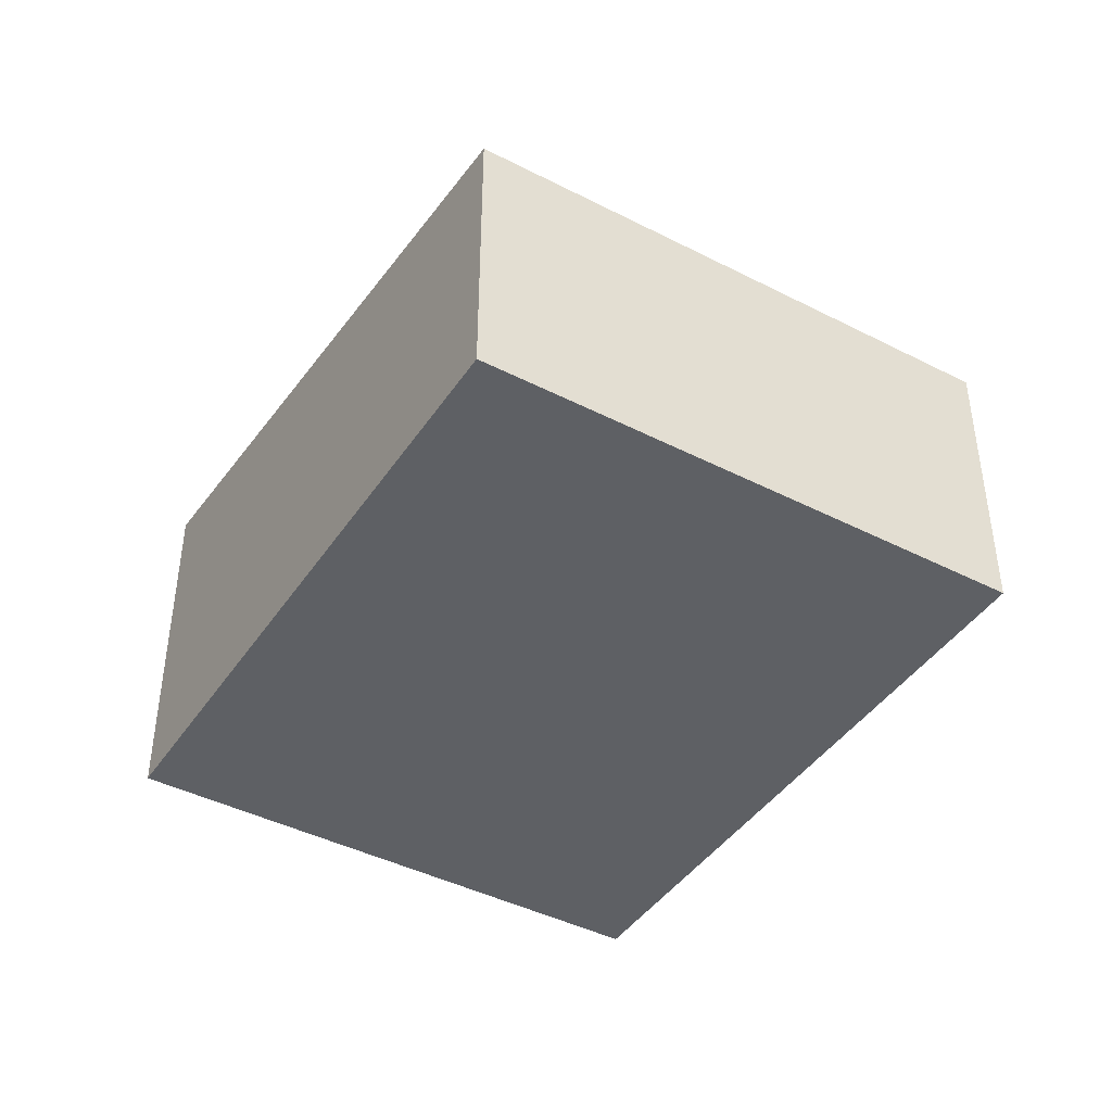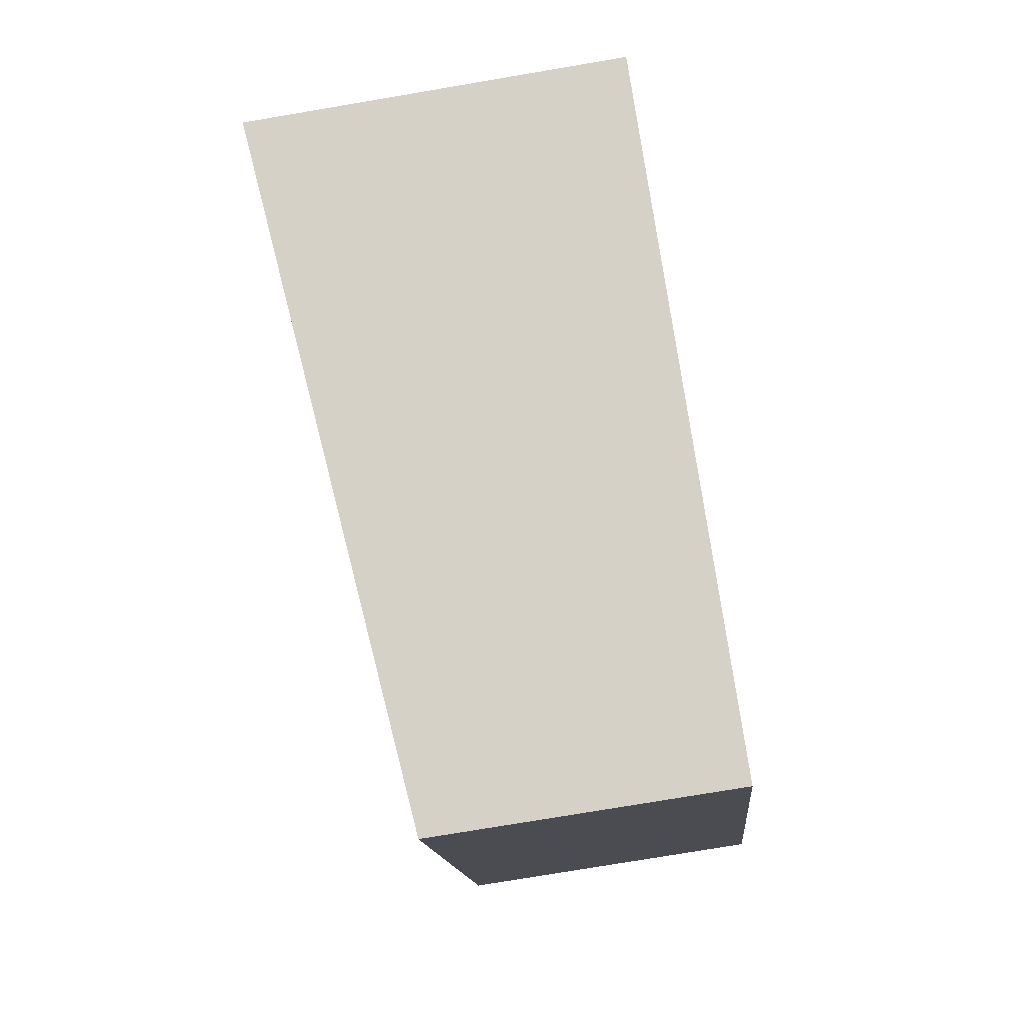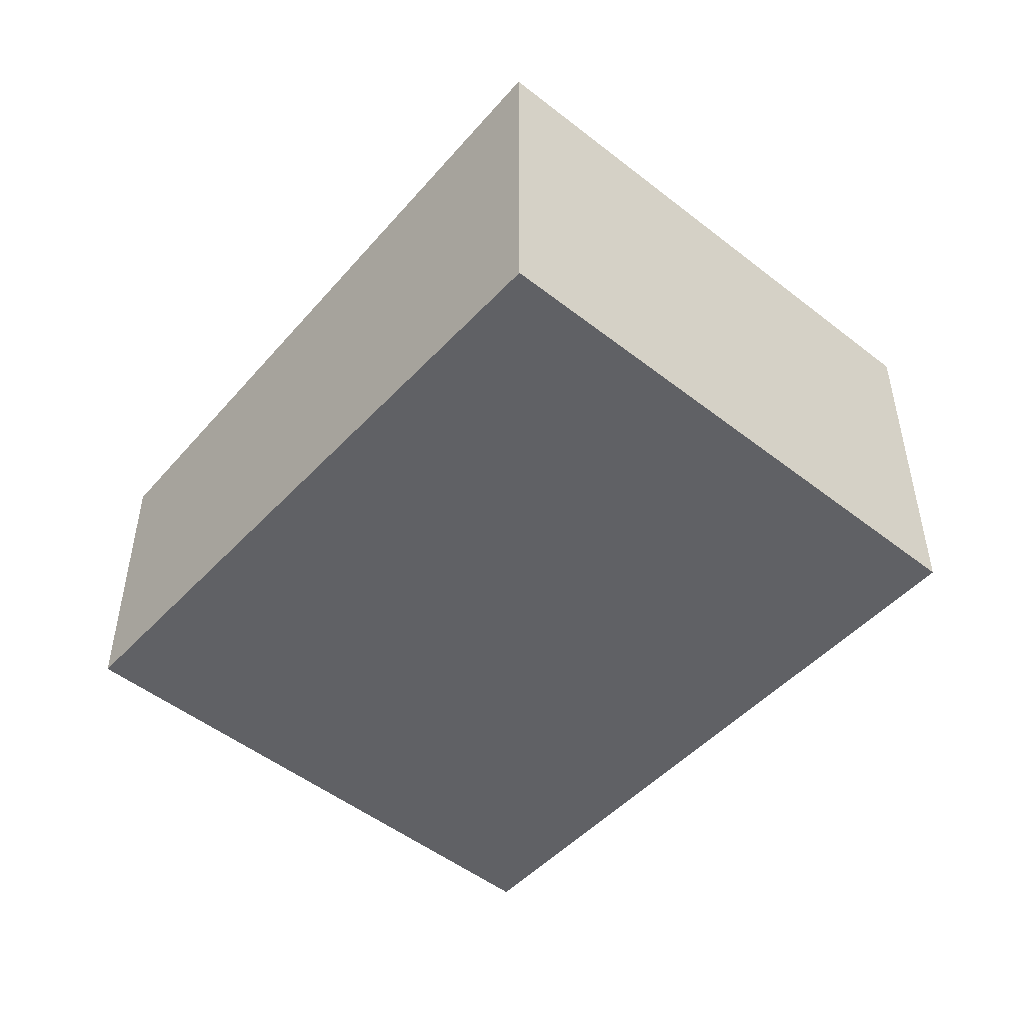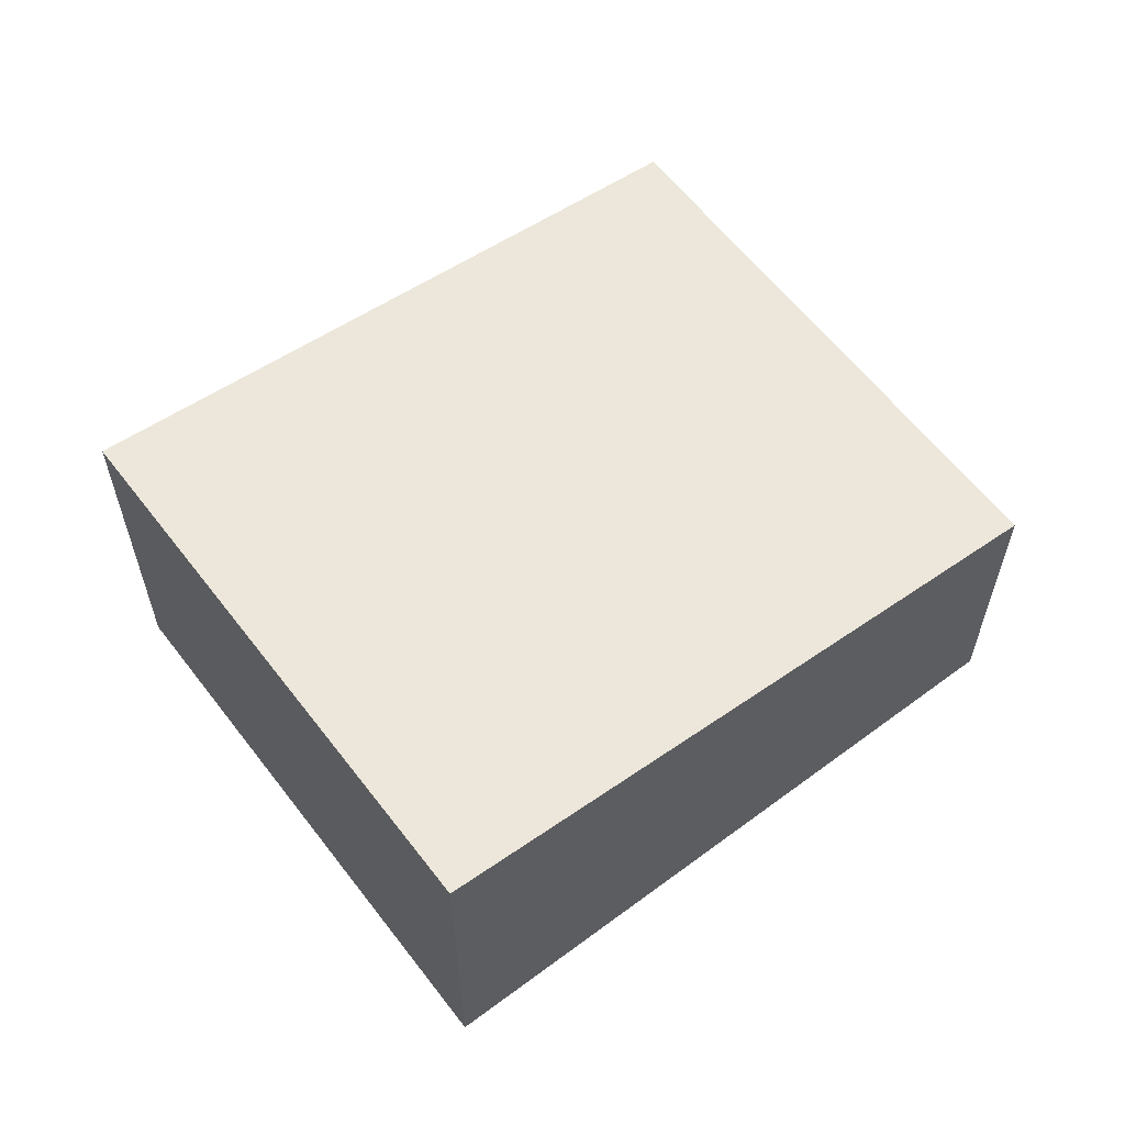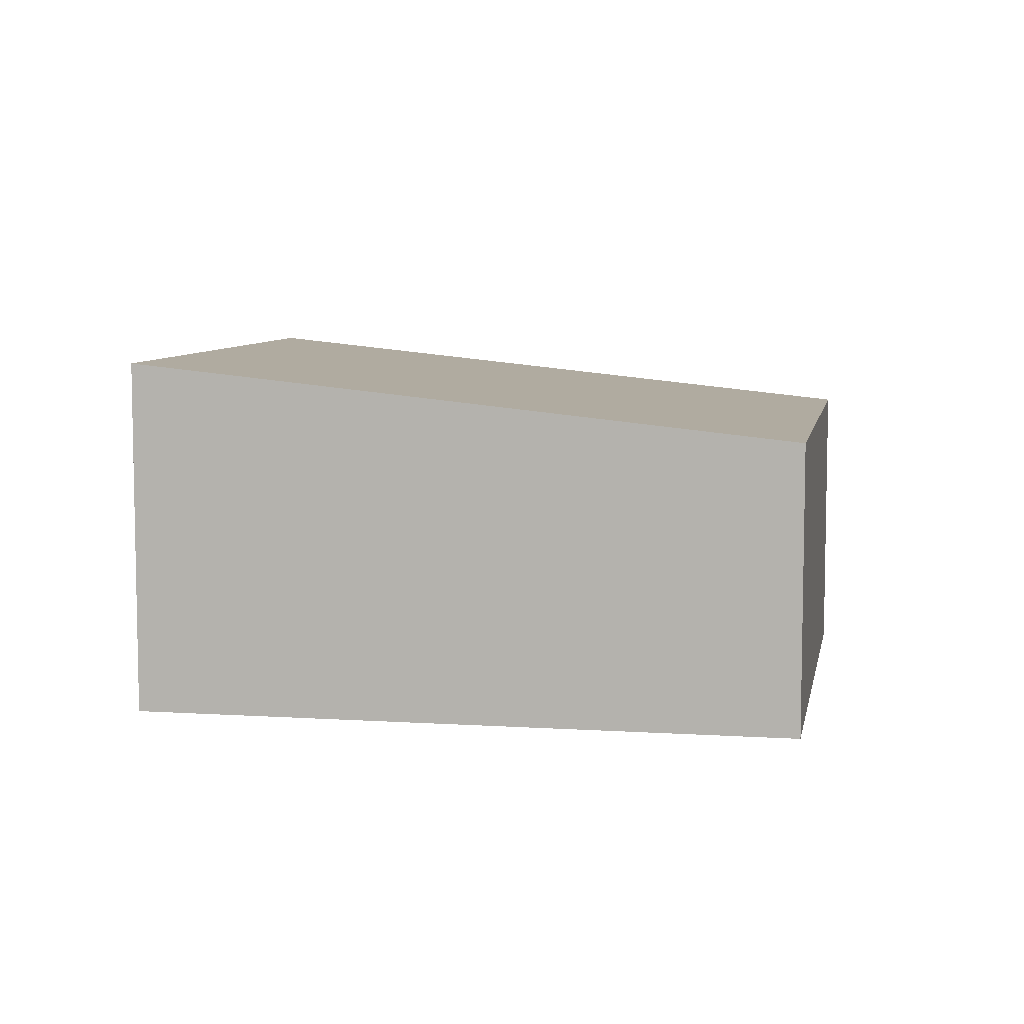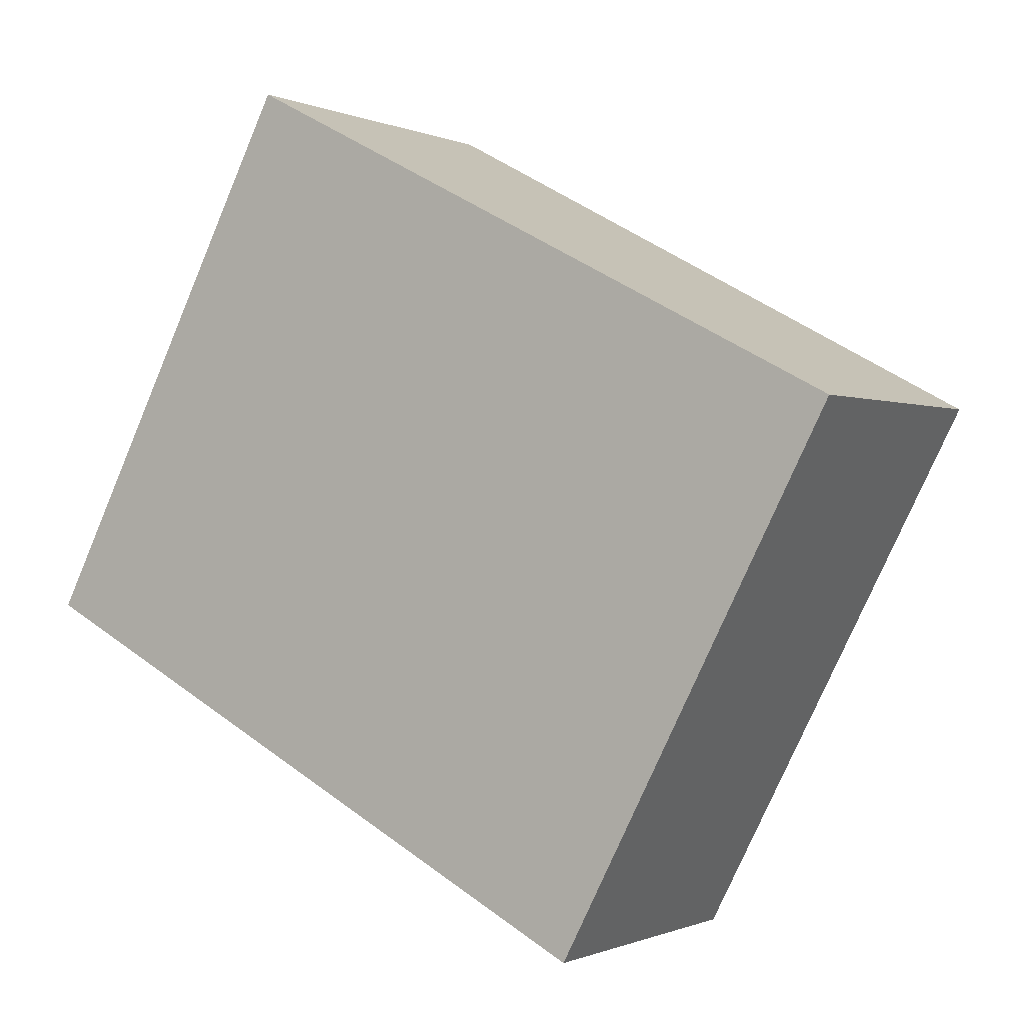
<metadata>
{"format":"obj","ext":"obj","renderer":"f3d","projection":"perspective","resolution":1024,"background":"white","views":[{"elev":-42.9,"azim":86.2,"up":"+Y"},{"elev":-75.7,"azim":-80.4,"up":"+Z"},{"elev":-49.7,"azim":-103.4,"up":"+Y"},{"elev":60.4,"azim":-9.8,"up":"+Y"},{"elev":7.3,"azim":38.0,"up":"+Y"},{"elev":-0.5,"azim":32.5,"up":"+Z"}]}
</metadata>
<code>
v  0 2.967 1.817e-16
v  7.143 2.394 1.584
v  4.972 2.394 -2.588
v  2.171 2.967 4.172
v  7.143 -9.699e-17 1.584
v  4.972 1.585e-16 -2.588
v  0 0 0
v  2.171 -2.555e-16 4.172
g defaultobject
f 1 2 3
f 2 1 4
f 5 3 2
f 3 5 6
f 3 7 1
f 7 3 6
f 7 4 1
f 4 7 8
f 8 2 4
f 2 8 5
f 5 7 6
f 7 5 8

</code>
